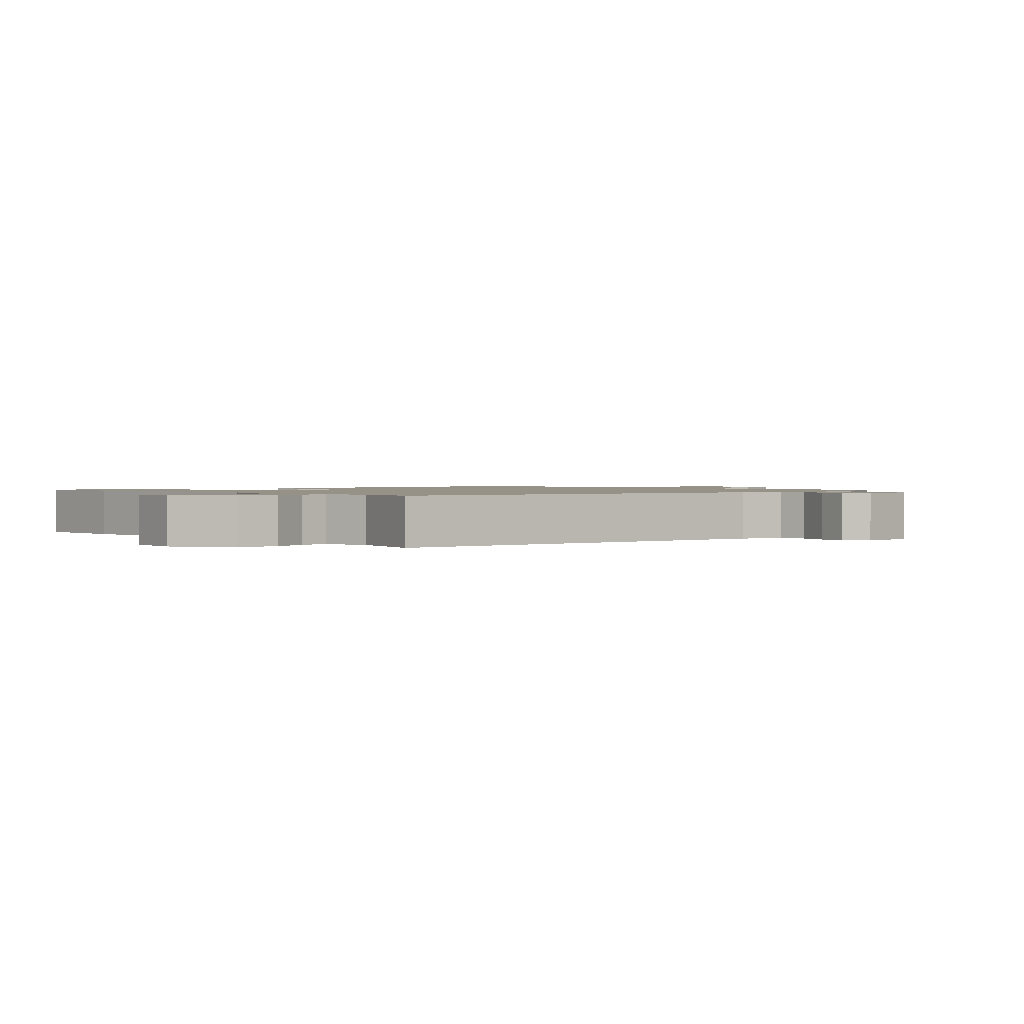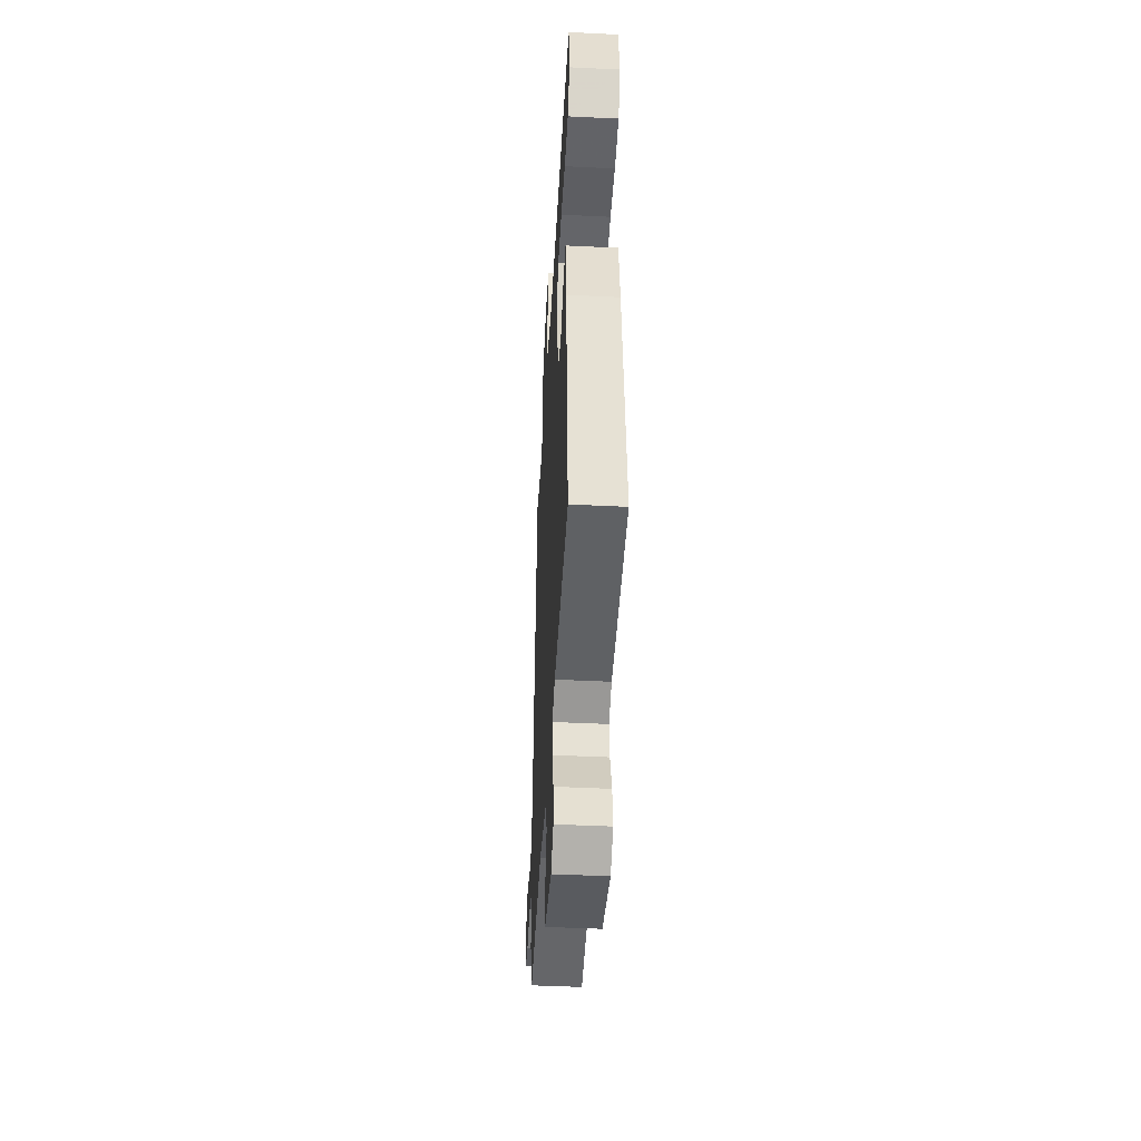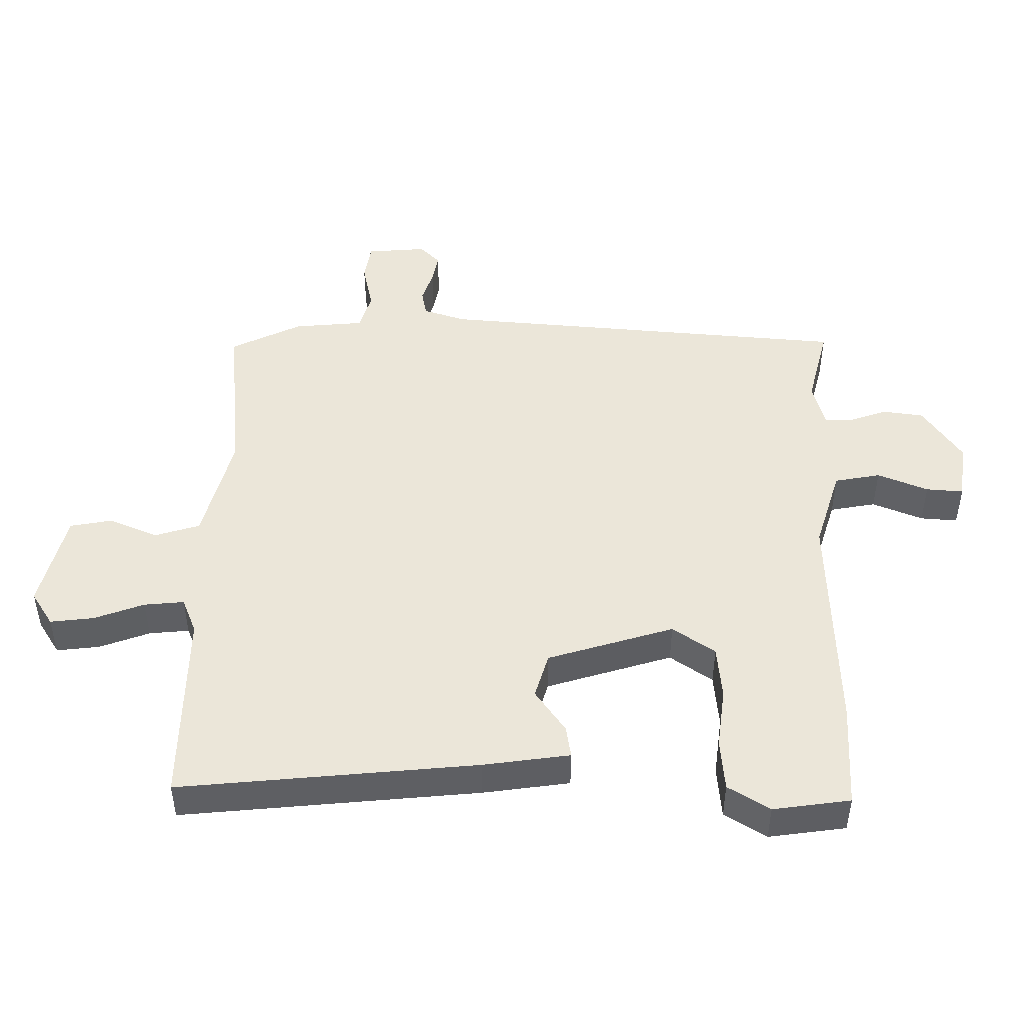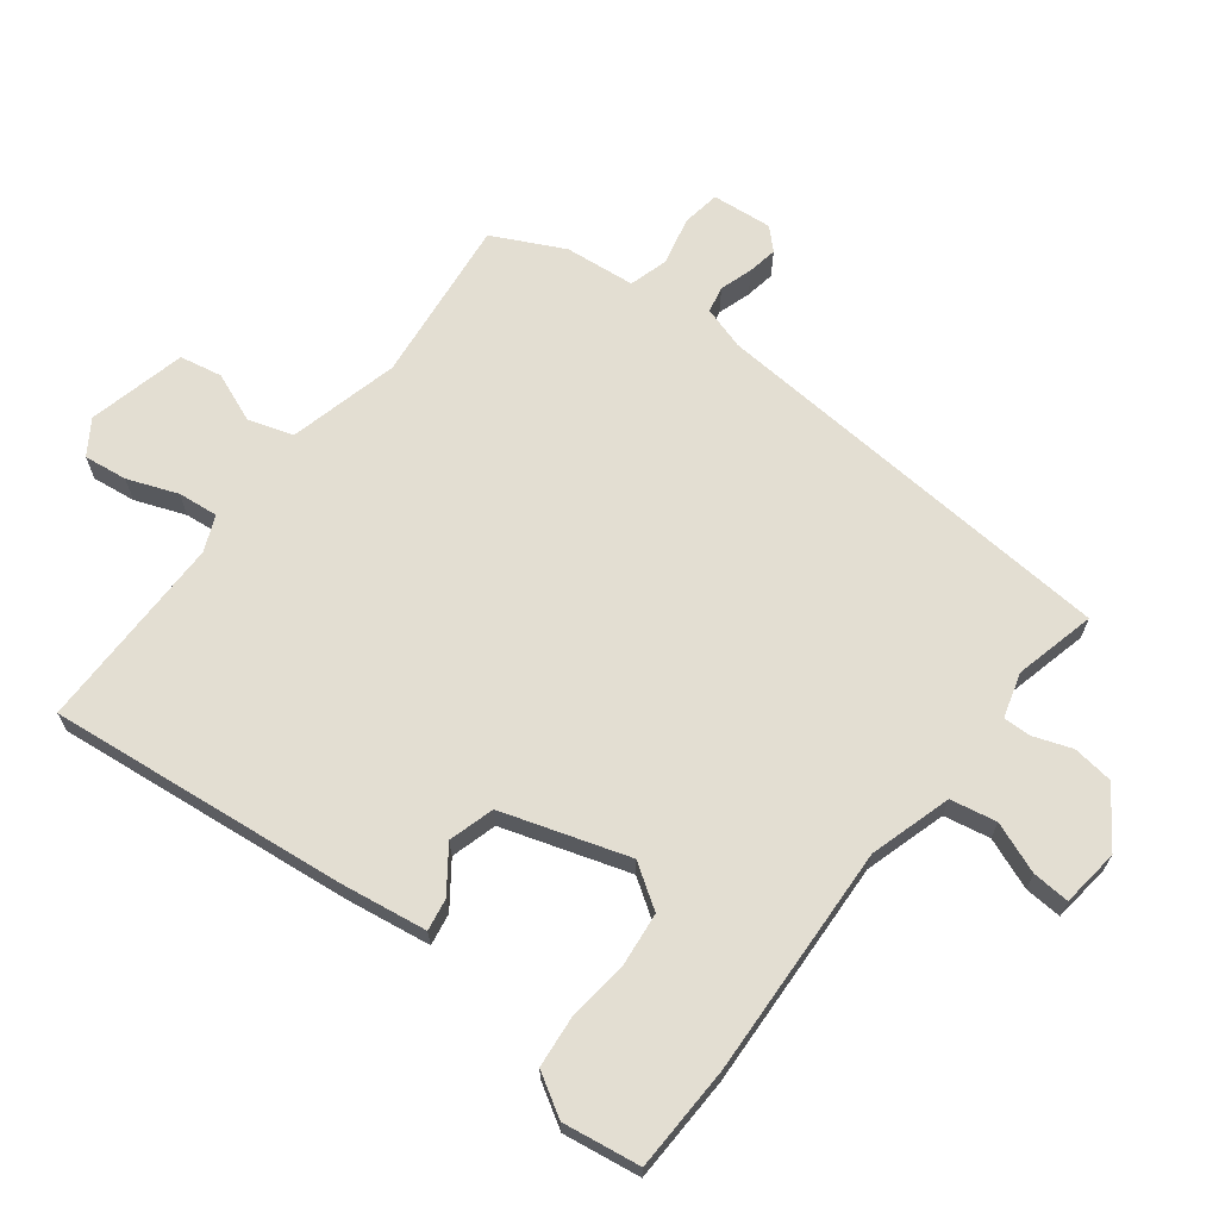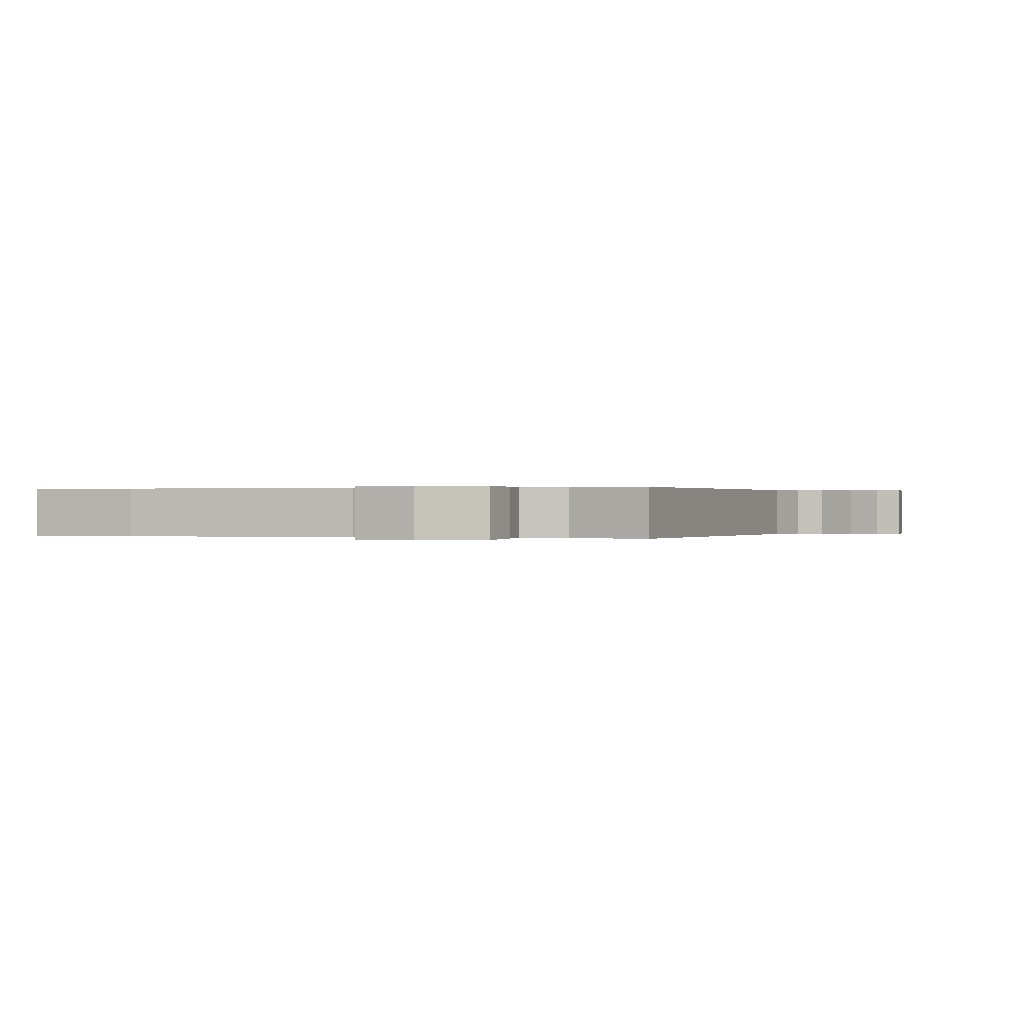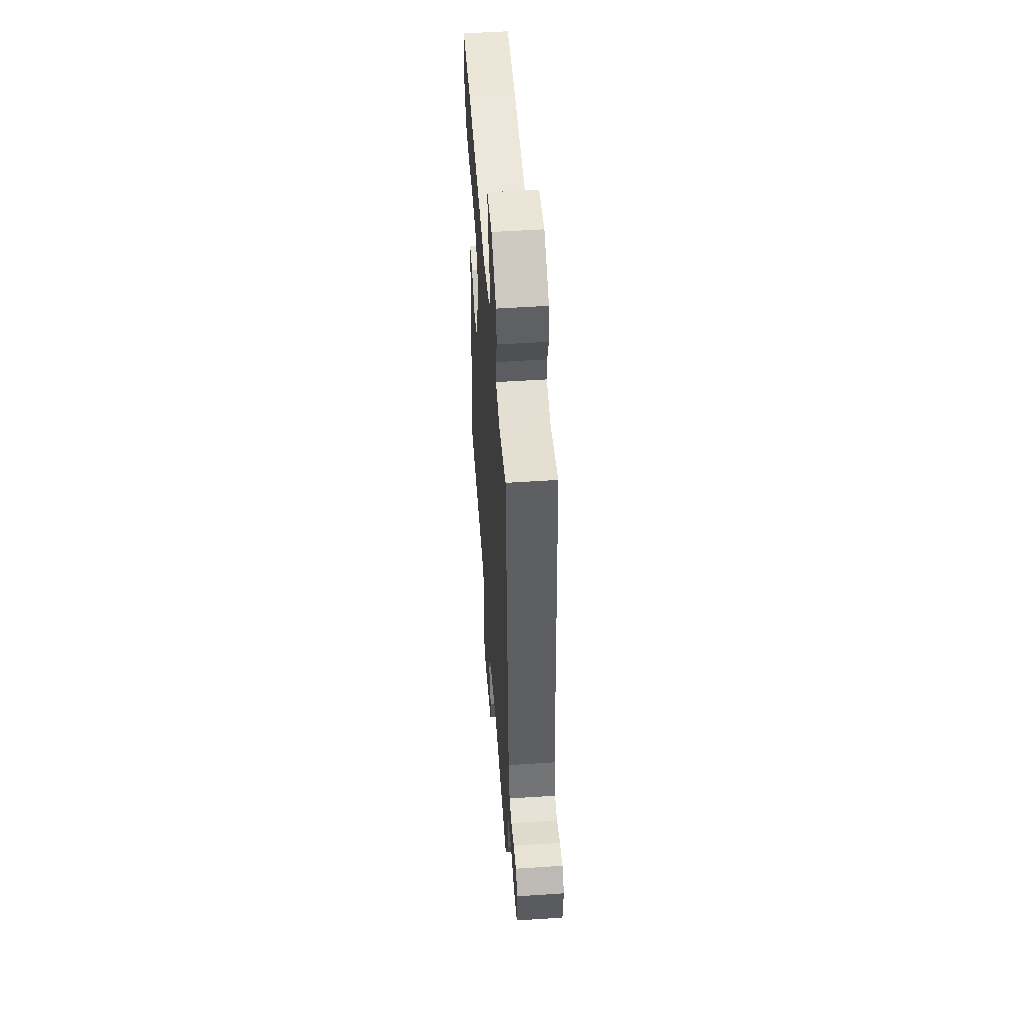
<metadata>
{"format":"obj","ext":"obj","renderer":"f3d","projection":"perspective","resolution":1024,"background":"white","views":[{"elev":1.2,"azim":47.7,"up":"+Y"},{"elev":-45.9,"azim":-93.2,"up":"+Z"},{"elev":47.9,"azim":-89.2,"up":"+Y"},{"elev":67.5,"azim":-52.7,"up":"+Y"},{"elev":0.1,"azim":18.3,"up":"+Y"},{"elev":51.6,"azim":85.9,"up":"+Z"}]}
</metadata>
<code>
v -0.496 0.07 -0.479
v -0.45 0.07 -0.032
v -0.431 0.07 0.098
v -0.383 0.07 0.09
v -0.319 0.07 0.044
v -0.251 0.07 0.064
v -0.192 0.07 0.253
v -0.235 0.07 0.317
v -0.315 0.07 0.325
v -0.406 0.07 0.314
v -0.484 0.07 0.321
v -0.522 0.07 0.384
v -0.505 0.07 0.5
v -0.347 0.07 0.506
v -0.001 0.07 0.492
v 0.121 0.07 0.529
v 0.134 0.07 0.598
v 0.104 0.07 0.674
v 0.1 0.07 0.73
v 0.187 0.07 0.741
v 0.271 0.07 0.683
v 0.279 0.07 0.622
v 0.259 0.07 0.565
v 0.258 0.07 0.523
v 0.325 0.07 0.504
v 0.446 0.07 0.534
v 0.494 0.07 -0.087
v 0.514 0.07 -0.151
v 0.553 0.07 -0.159
v 0.602 0.07 -0.143
v 0.646 0.07 -0.135
v 0.676 0.07 -0.165
v 0.668 0.07 -0.255
v 0.612 0.07 -0.264
v 0.539 0.07 -0.248
v 0.482 0.07 -0.265
v 0.472 0.07 -0.37
v 0.42 0.07 -0.476
v 0.173 0.07 -0.45
v 0.009 0.07 -0.492
v -0.012 0.07 -0.559
v 0.018 0.07 -0.633
v 0.006 0.07 -0.696
v -0.14 0.07 -0.732
v -0.191 0.07 -0.699
v -0.183 0.07 -0.634
v -0.155 0.07 -0.559
v -0.149 0.07 -0.499
v -0.202 0.07 -0.477
v -0.496 0 -0.479
v -0.45 0 -0.032
v -0.431 0 0.098
v -0.383 0 0.09
v -0.319 0 0.044
v -0.251 0 0.064
v -0.192 0 0.253
v -0.235 0 0.317
v -0.315 0 0.325
v -0.406 0 0.314
v -0.484 0 0.321
v -0.522 0 0.384
v -0.505 0 0.5
v -0.347 0 0.506
v -0.001 0 0.492
v 0.121 0 0.529
v 0.134 0 0.598
v 0.104 0 0.674
v 0.1 0 0.73
v 0.187 0 0.741
v 0.271 0 0.683
v 0.279 0 0.622
v 0.259 0 0.565
v 0.258 0 0.523
v 0.325 0 0.504
v 0.446 0 0.534
v 0.494 0 -0.087
v 0.514 0 -0.151
v 0.553 0 -0.159
v 0.602 0 -0.143
v 0.646 0 -0.135
v 0.676 0 -0.165
v 0.668 0 -0.255
v 0.612 0 -0.264
v 0.539 0 -0.248
v 0.482 0 -0.265
v 0.472 0 -0.37
v 0.42 0 -0.476
v 0.173 0 -0.45
v 0.009 0 -0.492
v -0.012 0 -0.559
v 0.018 0 -0.633
v 0.006 0 -0.696
v -0.14 0 -0.732
v -0.191 0 -0.699
v -0.183 0 -0.634
v -0.155 0 -0.559
v -0.149 0 -0.499
v -0.202 0 -0.477
f 45 46 47
f 44 45 47
f 43 44 47
f 42 43 47
f 41 42 47
f 40 41 47 48
f 39 40 48 49
f 36 37 38 39
f 33 34 35
f 32 33 35
f 31 32 35
f 30 31 35
f 29 30 35
f 28 29 35 36
f 49 1 2
f 39 49 2
f 36 39 2
f 28 36 2
f 27 28 2
f 21 22 23
f 20 21 23
f 19 20 23
f 18 19 23
f 17 18 23
f 16 17 23 24
f 15 16 24 25
f 13 14 15
f 12 13 15
f 11 12 15
f 10 11 15
f 9 10 15
f 8 9 15 25
f 2 3 4 5
f 2 5 6
f 27 2 6
f 25 26 27
f 8 25 27
f 7 8 27
f 6 7 27
f 96 95 94
f 96 94 93
f 96 93 92
f 96 92 91
f 96 91 90
f 97 96 90 89
f 98 97 89 88
f 88 87 86 85
f 84 83 82
f 84 82 81
f 84 81 80
f 84 80 79
f 84 79 78
f 85 84 78 77
f 51 50 98
f 51 98 88
f 51 88 85
f 51 85 77
f 51 77 76
f 72 71 70
f 72 70 69
f 72 69 68
f 72 68 67
f 72 67 66
f 73 72 66 65
f 74 73 65 64
f 64 63 62
f 64 62 61
f 64 61 60
f 64 60 59
f 64 59 58
f 74 64 58 57
f 54 53 52 51
f 55 54 51
f 55 51 76
f 76 75 74
f 76 74 57
f 76 57 56
f 76 56 55
f 1 50 51 2
f 2 51 52 3
f 3 52 53 4
f 4 53 54 5
f 5 54 55 6
f 6 55 56 7
f 7 56 57 8
f 8 57 58 9
f 9 58 59 10
f 10 59 60 11
f 11 60 61 12
f 12 61 62 13
f 13 62 63 14
f 14 63 64 15
f 15 64 65 16
f 16 65 66 17
f 17 66 67 18
f 18 67 68 19
f 19 68 69 20
f 20 69 70 21
f 21 70 71 22
f 22 71 72 23
f 23 72 73 24
f 24 73 74 25
f 25 74 75 26
f 26 75 76 27
f 27 76 77 28
f 28 77 78 29
f 29 78 79 30
f 30 79 80 31
f 31 80 81 32
f 32 81 82 33
f 33 82 83 34
f 34 83 84 35
f 35 84 85 36
f 36 85 86 37
f 37 86 87 38
f 38 87 88 39
f 39 88 89 40
f 40 89 90 41
f 41 90 91 42
f 42 91 92 43
f 43 92 93 44
f 44 93 94 45
f 45 94 95 46
f 46 95 96 47
f 47 96 97 48
f 48 97 98 49
f 49 98 50 1

</code>
